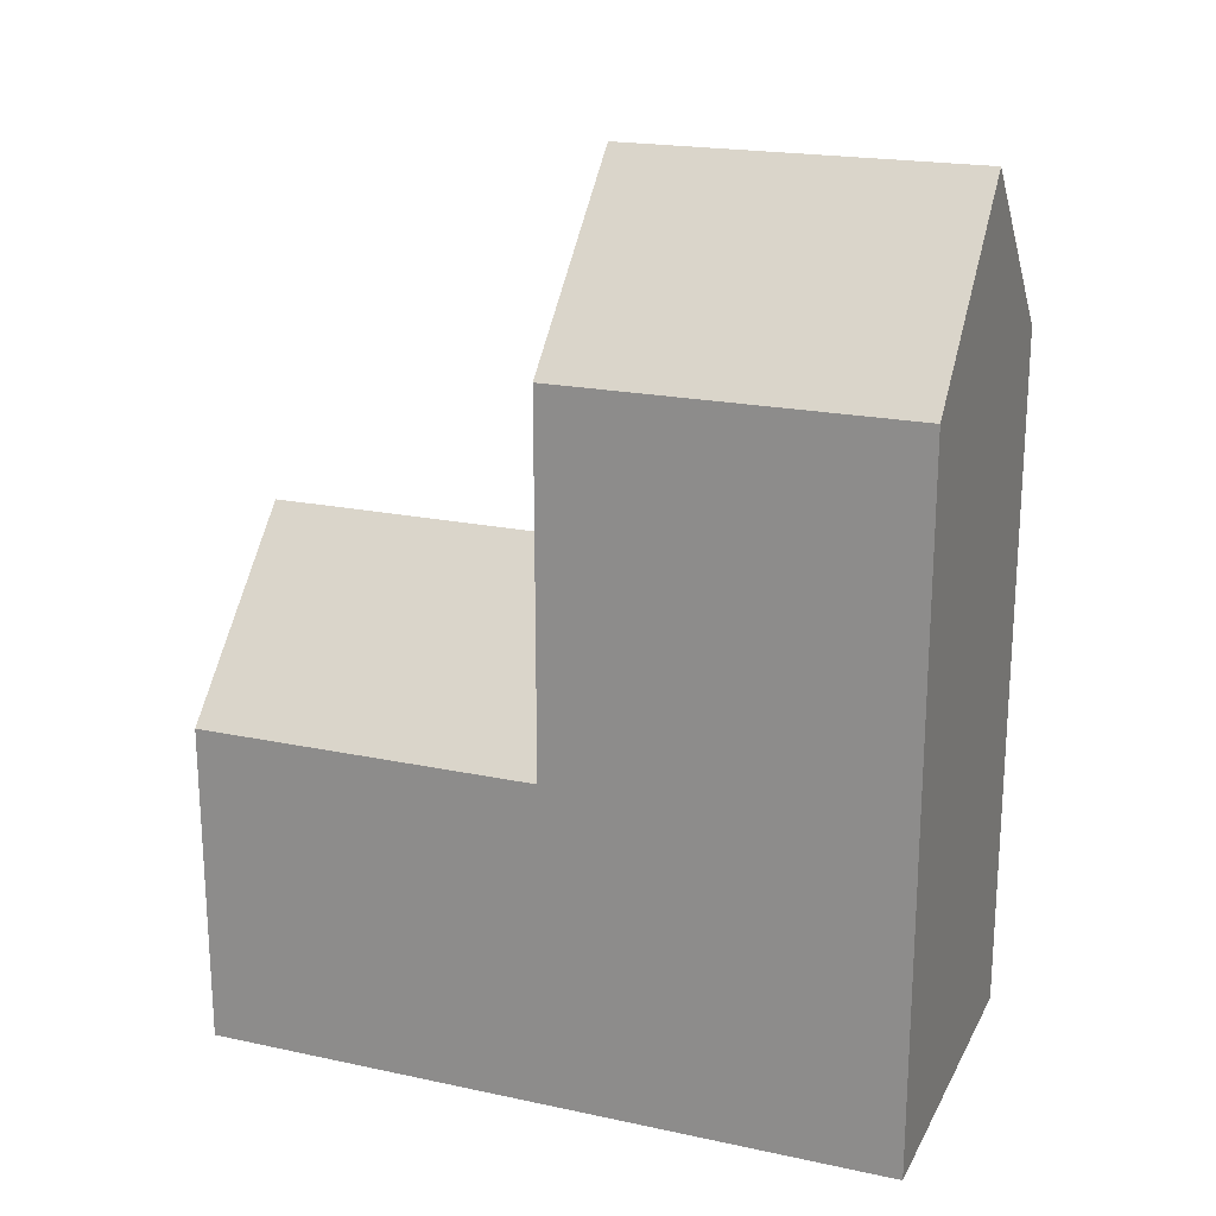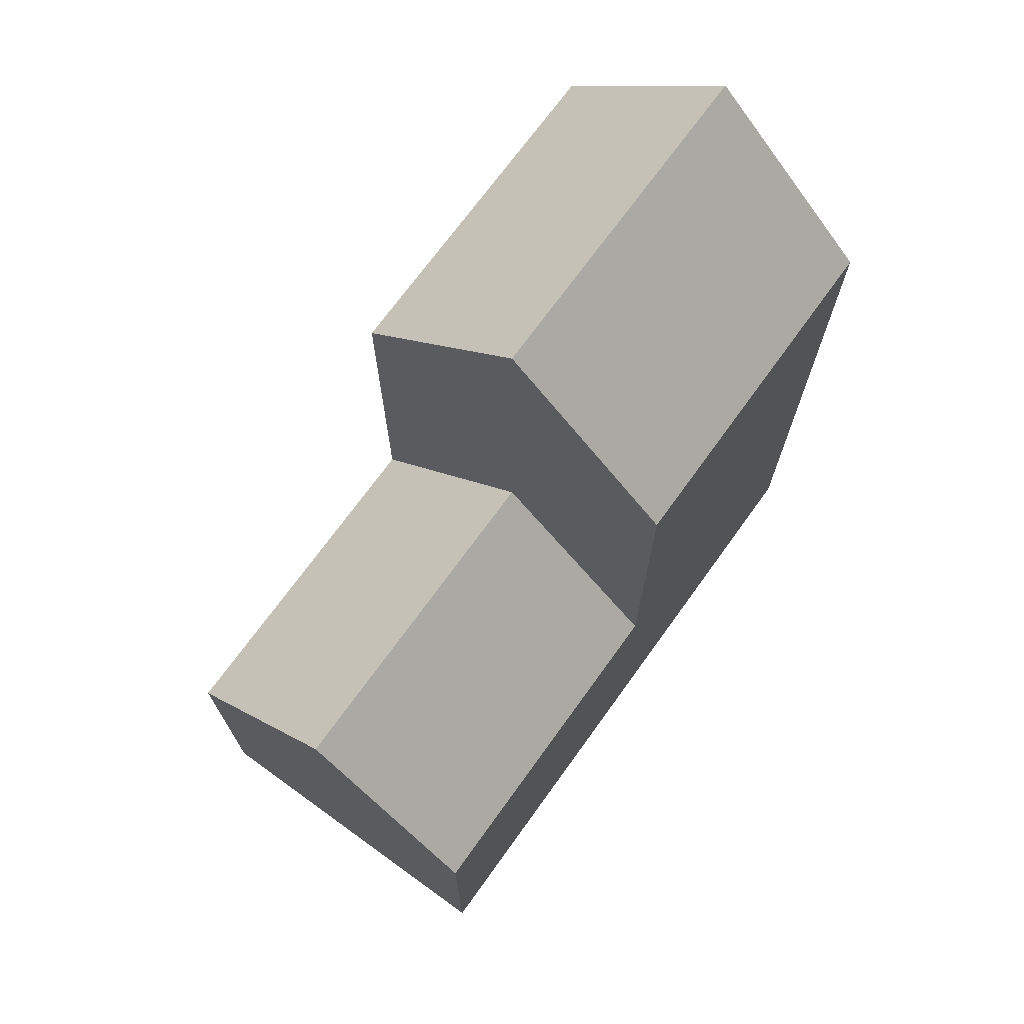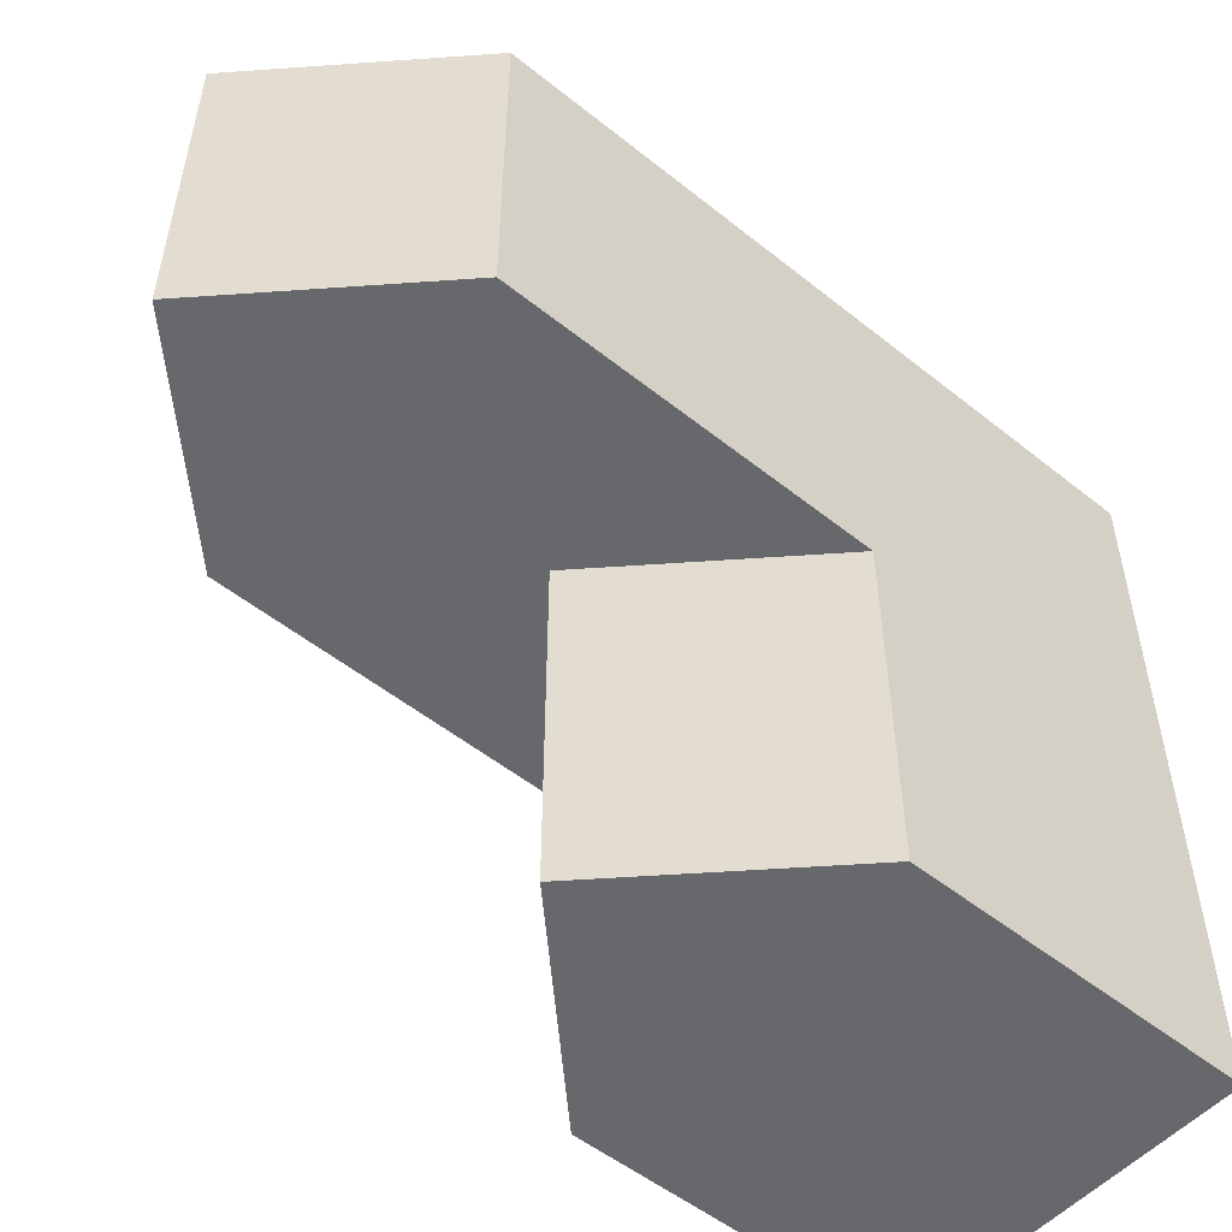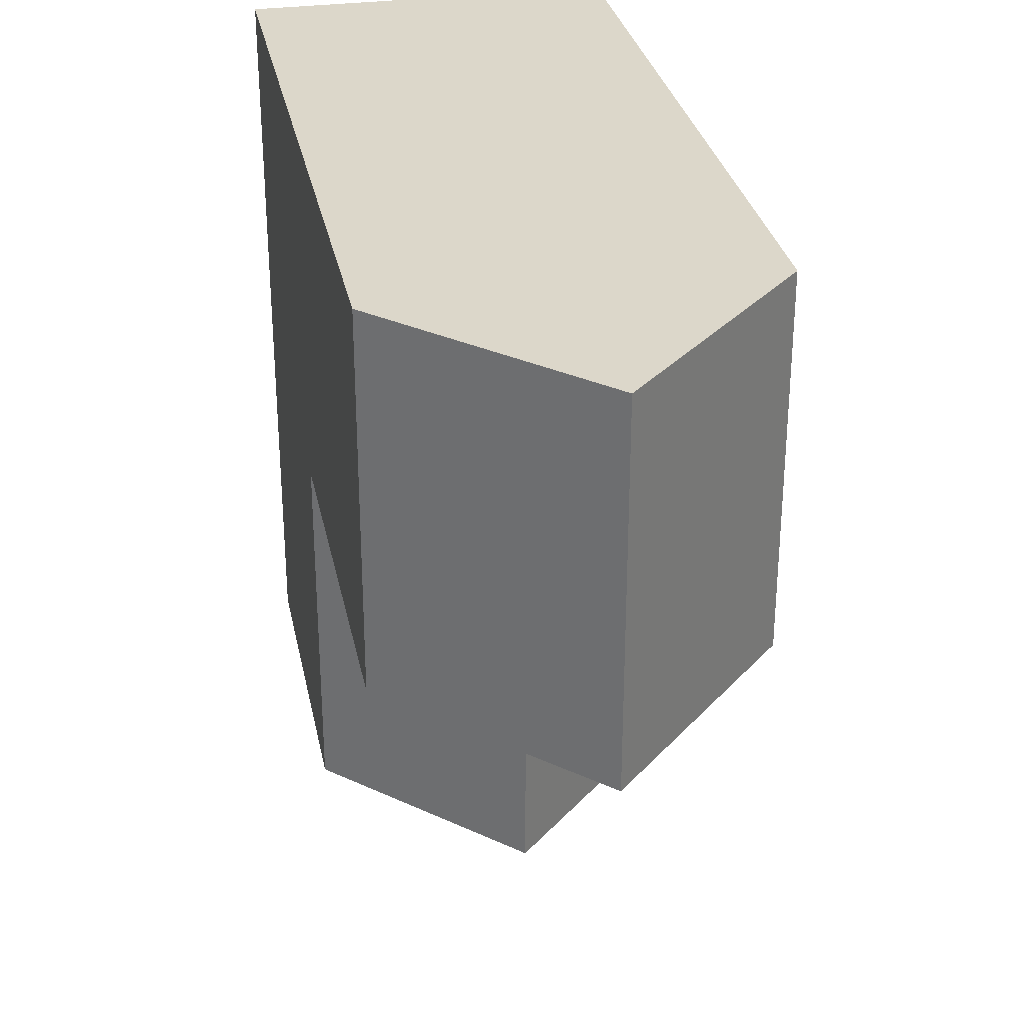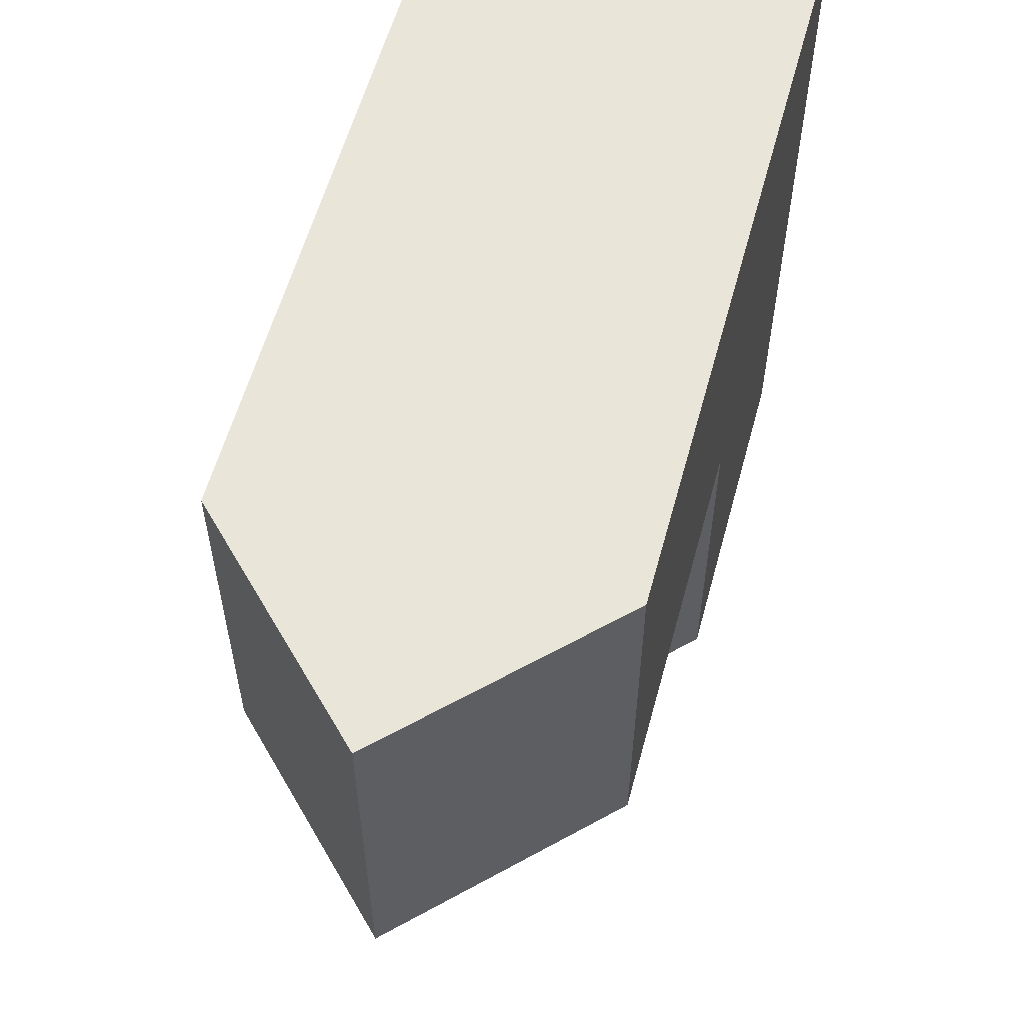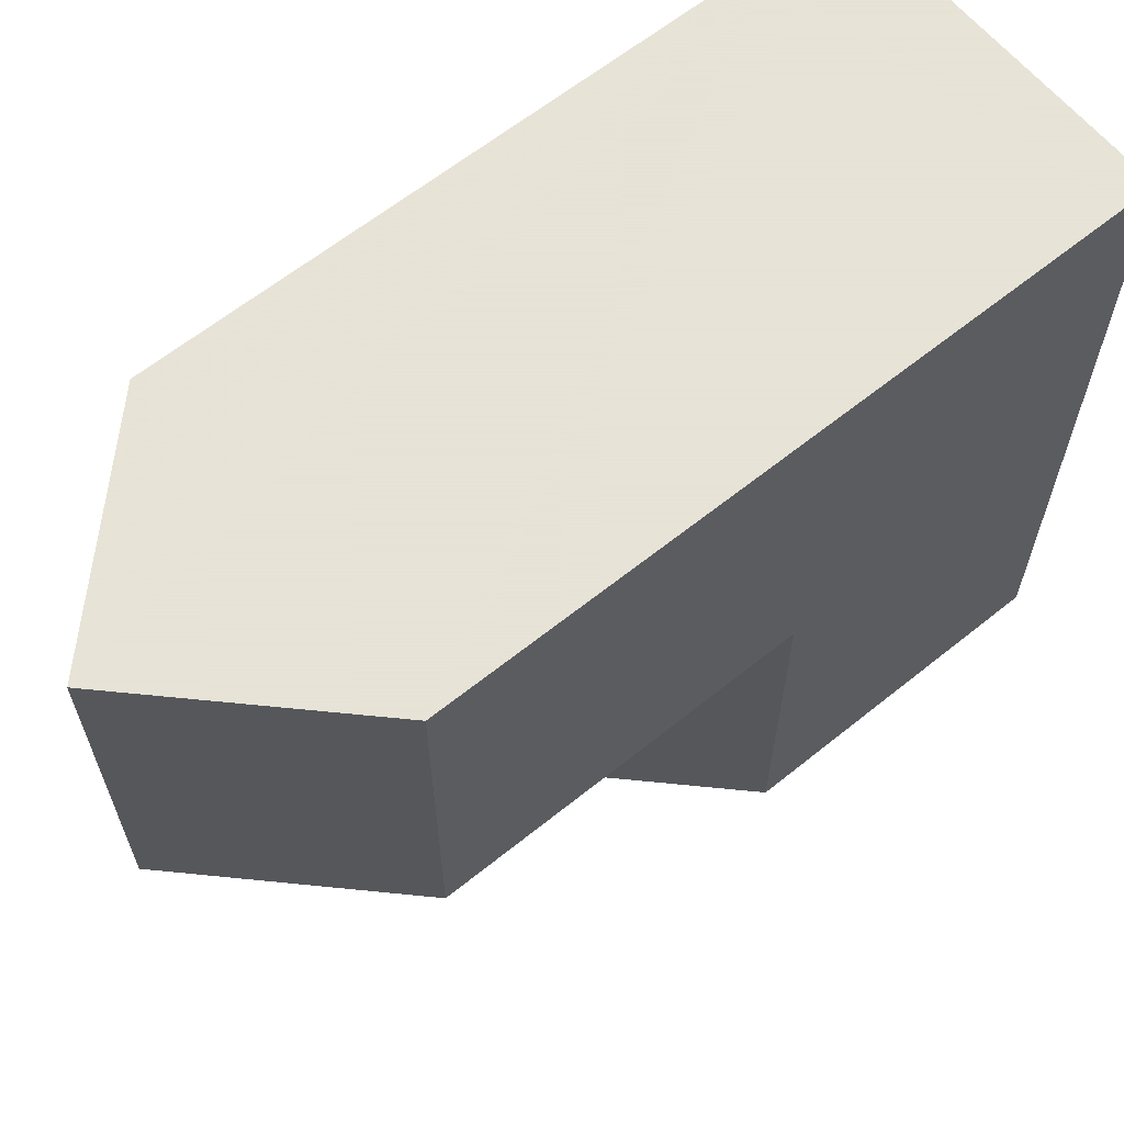
<metadata>
{"format":"obj","ext":"obj","renderer":"f3d","projection":"perspective","resolution":1024,"background":"white","views":[{"elev":20.3,"azim":-68.8,"up":"+Y"},{"elev":71.3,"azim":-144.2,"up":"+Y"},{"elev":-52.5,"azim":-130.7,"up":"+Z"},{"elev":30.5,"azim":168.8,"up":"+Z"},{"elev":58.1,"azim":-164.8,"up":"+Z"},{"elev":62.8,"azim":-129.2,"up":"+Z"}]}
</metadata>
<code>
o Cube
v 0.1 0 0
v 0.1 0 0.2
v -0.1 0 0.2
v -0.1 0 -0
v 0.1 0.4 1e-06
v 0.1 0.4 0.2
v -0.1 0.4 0.2
v -0.1 0.4 0
v 0.1 0.1884 0
v -0.1 0.1884 -0
v 0.1 0 -0.2
v -0.1 0 -0.2
v 0.1 0.1884 -0.2
v -0.1 0.1884 -0.2
v 0 0.5 0.2
v 0 0.5 0
v 0 0.2884 -0.2
v 0 0.2884 0
f 1 2 3 4
f 5 16 15 6
f 1 9 5 6 2
f 2 6 15 7 3
f 3 7 8 10 4
f 4 10 14 12
f 5 9 18 10 8 16
f 13 11 12 14 17
f 10 18 17 14
f 1 4 12 11
f 9 1 11 13
f 16 8 7 15
f 18 9 13 17

</code>
